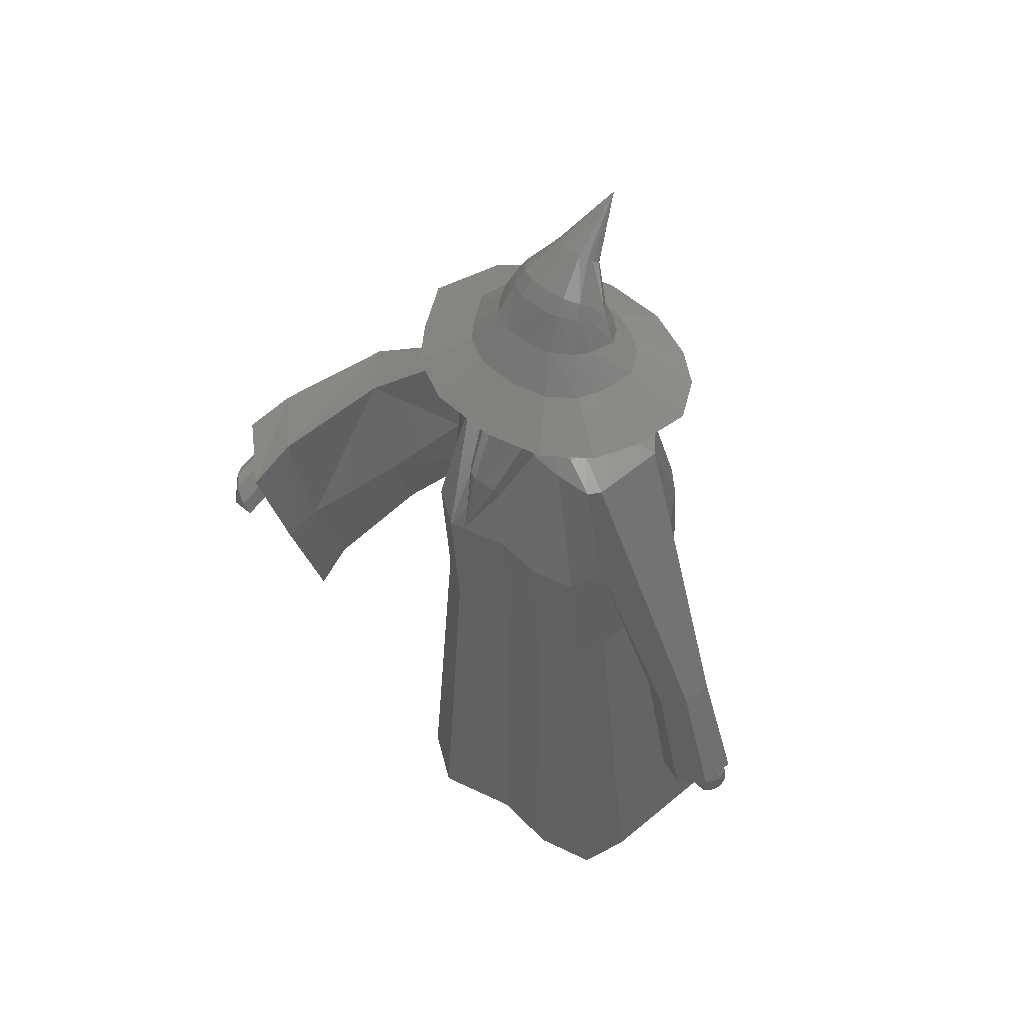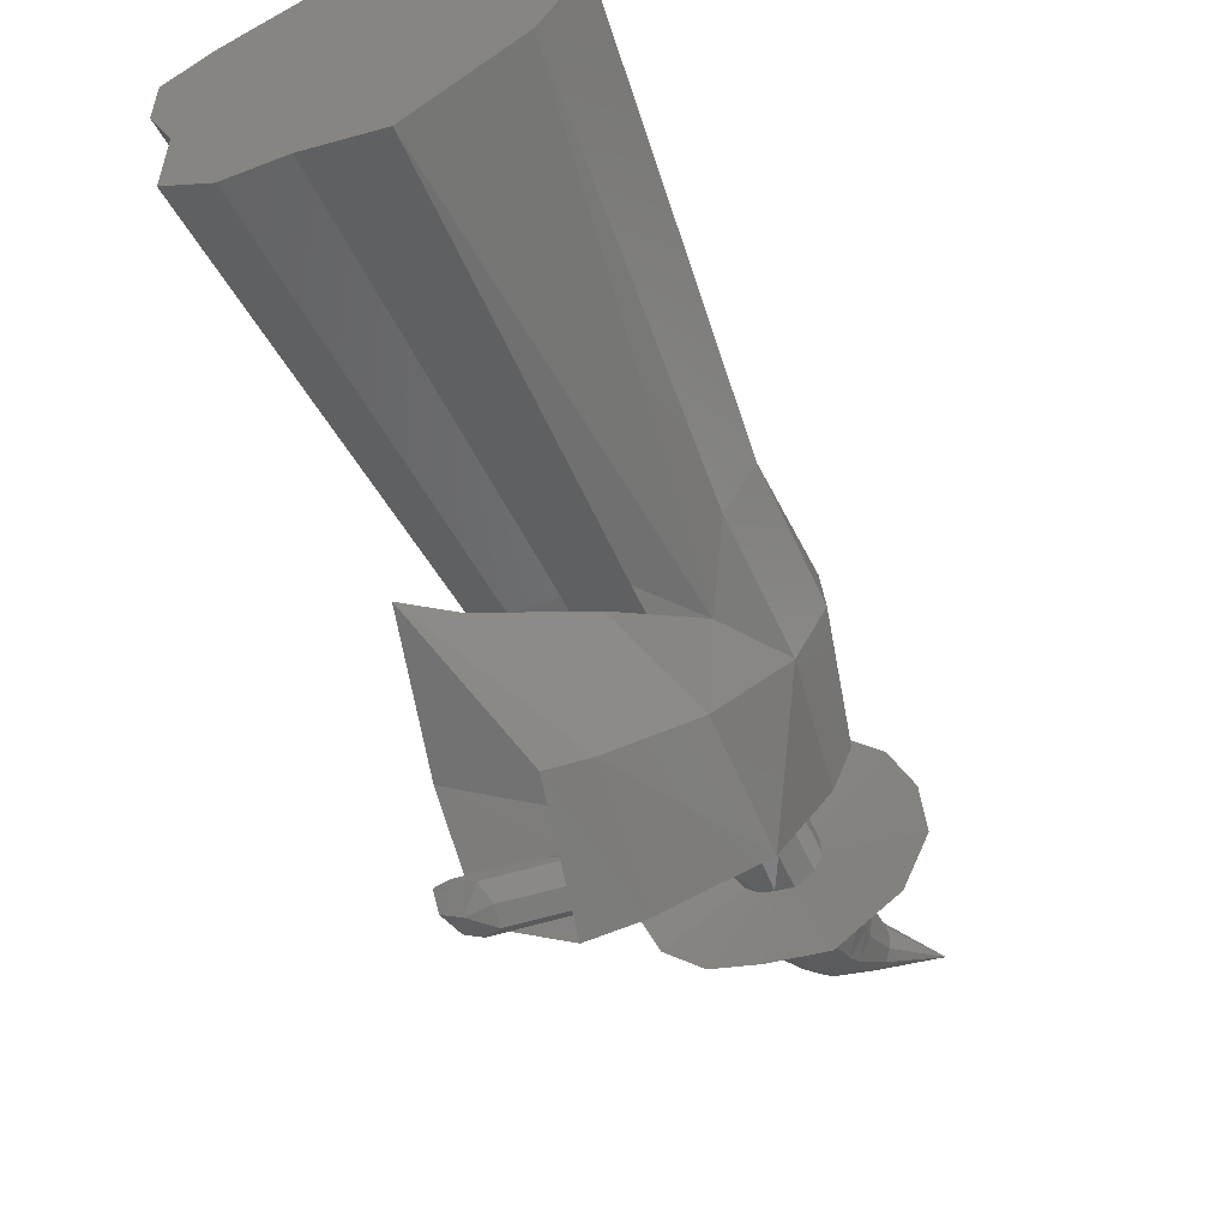
<metadata>
{"format":"stl","ext":"stl","renderer":"f3d","projection":"perspective","resolution":1024,"background":"white","views":[{"elev":54.7,"azim":-64.4,"up":"+Y"},{"elev":-55.2,"azim":22.8,"up":"+Z"}]}
</metadata>
<code>
# stl→obj: 368 verts, 732 faces
v 13.7 0.3833 10.83
v 10.43 0.878 15.85
v 7.354 1.111 17.57
v -7.64 1.357 14.35
v 2.908 1.357 18.85
v -10.98 1.281 11.93
v -10.67 0.878 6.838
v -8.423 0.3992 1.582
v -8.02 -0.1614 -5.522
v -3.932 -0.5585 -8.929
v 0.6709 -0.7501 -9.449
v 6.69 -1.129 -11.8
v 10.47 -1.035 -8.96
v 14.26 -0.9408 -6.119
v 14.92 -0.07966 5.34
v 17.16 -0.5585 0.0844
v 7.007 32.25 11.84
v 9.284 32.08 10.57
v 11.99 31.74 7.29
v 12.61 31.37 2.79
v 14.27 31.02 -1.103
v 12.12 30.73 -5.698
v 9.481 35.62 -8.184
v 6.515 30.59 -9.906
v 2.057 30.87 -8.164
v -1.352 31.02 -7.778
v -4.38 31.31 -5.255
v -4.678 31.72 0.006716
v -6.341 32.08 3.899
v -6.572 32.38 7.674
v -4.098 32.43 9.461
v 3.714 32.43 12.8
v -0.1917 32.43 11.13
v 9.63 42.61 9.763
v 7.354 42.78 11.03
v 4.061 42.97 11.99
v 11.91 42.3 6.686
v 14.19 41.87 2.084
v 14.62 41.55 -1.914
v 12.47 41.26 -6.509
v 9.553 34.08 -19.32
v 6.058 27.86 -15.81
v 3.361 35.33 -16.28
v 6.862 41.12 -10.72
v 2.404 41.41 -8.975
v -1.005 41.55 -8.59
v -4.033 41.84 -6.066
v -4.331 42.26 -0.8047
v -5.994 42.61 3.088
v -6.225 42.91 6.863
v -3.751 42.97 8.649
v -1.187 22.92 13.41
v 3.557 52.5 10.05
v 6.138 52.34 8.987
v 10.59 51.88 4.915
v 7.962 52.18 7.712
v -0.804 25.99 17.05
v 12.01 51.52 0.9369
v 12.53 51.2 -2.984
v 9.701 43.79 -20.48
v 11.18 50.94 -6.928
v 4.632 30.04 -25.47
v 0.711 21.7 -21.19
v 4.935 44.65 -18.45
v -1.905 31.15 -22.21
v 7.162 50.82 -10.31
v 4.099 51.07 -8.274
v 2.572 51.2 -7.239
v 0.7576 51.47 -4.518
v -0.4743 51.85 -0.1085
v -1.998 52.18 3.457
v -2.889 52.45 6.624
v -4.08 25.99 15.65
v -2.215 52.5 7.58
v -4.749 29.03 18.28
v -2.364 11.83 16.17
v 5.355 53.22 5.741
v 3.78 53.32 6.387
v -2.332 29.03 19.32
v 6.468 53.13 4.963
v 8.072 52.94 3.256
v -1.92 15.4 20.39
v 8.939 52.73 0.8288
v 9.256 52.53 -1.564
v 8.432 52.37 -3.97
v -1.671 39.91 -24.54
v 3.682 39.7 -27.52
v 2.09 28.67 -27.07
v -2.072 18.91 -22.29
v -4.578 29.67 -23.71
v 5.98 52.3 -6.031
v 3.83 52.45 -4.911
v 2.567 52.53 -4.422
v 1.46 52.7 -2.761
v 0.7083 52.93 -0.07061
v -0.2211 53.13 2.105
v -0.7649 53.29 4.038
v 0.2635 53.32 4.885
v -6.492 18.92 21.82
v -5.718 15.4 18.77
v -3.69 18.92 23.02
v -1.982 18.5 15.27
v 0.2409 52.64 4.937
v 3.758 52.64 6.44
v 5.333 52.54 5.794
v 6.446 52.44 5.016
v 8.05 52.26 3.309
v 8.916 52.04 0.8815
v -2.498 20.8 20.1
v -2.035 20 18.33
v 9.234 51.85 -1.511
v 8.409 51.69 -3.917
v 5.957 51.61 -5.978
v -5.345 37.83 -26.11
v 0.3409 38.12 -29.75
v 4.318 37.54 -24.83
v 5.034 35.24 -23.65
v 2.865 28.97 -19.78
v 1.884 35.87 -22.12
v 0.9648 38.33 -23.24
v 3.807 51.77 -4.859
v 2.545 51.85 -4.369
v 1.438 52.01 -2.709
v 0.6858 52.24 -0.01786
v -0.2437 52.44 2.158
v -0.7874 52.61 4.09
v -4.359 22.24 20.72
v -5.163 22.36 19.94
v -5.156 20.8 18.96
v -4.164 20 17.42
v -3.235 22.36 20.77
v -2.87 20.47 17.34
v 4.425 52.92 2.125
v 3.939 52.95 2.221
v 3.358 52.98 1.933
v 4.795 52.89 1.873
v 5.192 52.84 1.398
v 5.438 52.78 0.7485
v 5.495 52.73 0.07192
v -2.584 15.39 20.32
v -3.047 16.19 22.09
v 5.242 52.69 -0.5782
v 4.646 52.67 -1.032
v 3.068 41.22 -22.27
v 4.212 41.1 -23.22
v 6.02 40.68 -23.56
v 3.654 37.56 -25.33
v 3.504 39.09 -25.76
v 3.26 36.18 -24.52
v 4.12 35.99 -22.4
v 0.2643 38.6 -24.5
v 0.2746 37.16 -23.82
v 1.836 36.63 -24.38
v 0.9117 39.57 -24.63
v 4.056 52.7 -0.8998
v 3.582 52.73 -0.7198
v 3.186 52.78 -0.2868
v 2.926 52.82 0.4117
v 3.008 52.98 1.619
v 2.849 52.9 1.06
v -3.785 17.75 22.76
v -4.909 17.63 22.71
v -5.713 17.75 21.94
v -5.706 16.19 20.96
v -4.714 15.39 19.41
v -3.42 15.86 19.34
v 3.97 53.9 2.148
v 3.389 53.93 1.859
v 4.457 53.87 2.052
v 4.826 53.84 1.799
v 3.039 53.93 1.546
v 5.223 53.79 1.325
v 5.47 53.74 0.6752
v 5.526 53.68 -0.001386
v 5.273 53.64 -0.6515
v -3.07 14.63 21.02
v -3.485 15.18 22.3
v 4.678 53.62 -1.105
v 4.087 53.65 -0.9731
v 2.226 39.61 -25.36
v 1.379 36.43 -26.97
v 1.169 37.78 -27.37
v 0.9024 35.22 -26.23
v -1.469 37.89 -25.44
v -2.005 35.79 -24.83
v -0.6112 35.19 -25.36
v -1.277 38.23 -26.3
v 0.007901 38.33 -27.01
v 3.613 53.68 -0.7931
v 3.217 53.73 -0.3601
v 2.958 53.77 0.3384
v 2.88 53.85 0.9864
v -4.011 16.29 22.99
v -4.874 16.22 22.86
v -5.577 16.29 22.33
v -5.405 15.18 21.48
v -3.809 14.68 20.45
v -4.745 14.63 20.3
v 2.439 55.09 3.458
v 3.777 55.03 4.123
v 4.898 54.97 3.901
v 5.748 54.89 3.32
v 1.632 55.1 2.735
v 6.664 54.78 2.226
v 7.231 54.64 0.7299
v 7.361 54.52 -0.8287
v 6.778 54.42 -2.326
v -4.456 15.01 21.96
v 5.407 54.39 -3.372
v 4.386 54.1 -3.381
v -0.7041 35.61 -27.78
v -1.181 34.39 -27.05
v -2.076 37.5 -27.82
v -0.9145 36.96 -28.19
v -2.695 34.36 -26.17
v -4.089 34.97 -25.64
v -4.076 36.25 -26.22
v -3.36 37.41 -27.12
v 2.043 54.63 -1.655
v 2.955 54.52 -2.653
v 1.444 54.72 -0.04595
v 1.266 54.92 1.447
v 3.948 60.23 3.722
v 2.61 60.3 3.057
v 1.804 60.31 2.334
v 5.069 60.17 3.5
v 5.92 60.1 2.919
v 6.835 59.98 1.825
v 1.437 60.12 1.046
v 1.351 57.51 1.247
v 7.402 59.85 0.3288
v 7.533 59.73 -1.23
v 6.95 59.63 -2.727
v 5.492 56.98 -3.572
v 5.578 59.59 -3.773
v 4.332 56.78 -3.461
v 0.479 53.19 -3.419
v 1.86 52.26 -4.441
v -3.101 34.66 -28.72
v -3.578 33.44 -27.99
v -4.335 33.43 -27.55
v -4.473 36.56 -28.76
v -5.115 36.51 -28.41
v -3.312 36.01 -29.13
v -5.092 33.41 -27.11
v -6.486 34.02 -26.58
v -6.473 35.31 -27.16
v -5.758 36.46 -28.05
v -0.6924 53.21 -1.268
v -0.2186 53.09 -2.575
v -1.031 53.18 0.9701
v -1.993 54.97 0.3302
v -1.751 60.08 10.14
v 2.791 59.87 12.4
v 6.594 59.66 11.64
v -4.489 60.12 7.688
v 9.482 59.41 9.672
v 12.59 59.03 5.961
v -1.486 55.13 -1.898
v 1.131 57.37 -0.5641
v 1.616 59.93 -0.4471
v -5.126 58.82 -1.751
v -5.733 59.49 3.315
v 14.51 58.57 0.882
v 14.96 58.15 -4.408
v 12.98 57.82 -9.491
v 8.323 57.7 -13.04
v 4.219 59.66 -3.468
v 0.549 54.8 -4.596
v 3.126 59.73 -3.054
v 3.04 57.12 -2.853
v -2.39 48.23 -3.972
v -1.824 48.43 -4.251
v -4.936 34.78 -28.86
v -5.636 34.75 -28.46
v -6.335 34.72 -28.07
v -3.208 48.24 -2.47
v -2.877 48.16 -3.383
v -3.386 48.38 -1.347
v -4.056 49.61 -1.716
v -3.762 49.58 -2.91
v 0.735 62.15 5.992
v -0.9159 62.17 4.513
v 3.475 62.02 7.353
v 5.769 61.89 6.899
v -1.666 61.79 1.875
v 7.51 61.74 5.709
v 9.384 61.51 3.471
v 10.55 61.23 0.4075
v -3.523 49.43 -3.774
v -1.143 54.91 -3.135
v 1.519 57.22 -2.115
v 2.214 59.83 -2.056
v -3.096 58.51 -7.212
v -1.301 61.39 -1.181
v 10.81 60.98 -2.783
v 6.811 60.71 -7.99
v 9.618 60.78 -5.849
v 4.028 60.85 -7.365
v 3.708 57.93 -12.01
v -2.469 49.7 -4.643
v -0.4457 55.01 -3.979
v -0.0006026 58.16 -10.6
v -4.442 42.98 -4.361
v 2.326 64.43 4.25
v 1.182 64.65 3.192
v 0.6478 64.56 1.303
v 4.228 64.03 5.225
v 5.836 63.75 4.911
v 7.061 63.53 4.072
v 8.383 63.28 2.488
v 9.209 63.1 0.312
v -3.036 49.5 -4.363
v -0.07592 61.2 -4.474
v 1.791 60.99 -6.517
v 0.9018 64.36 -0.8765
v 9.408 63.02 -1.958
v 6.624 63.4 -5.682
v 8.583 63.11 -4.146
v 4.671 63.73 -5.251
v 3.1 64 -4.657
v 2.631 67.06 2.698
v 3.47 66.58 3.547
v 2.239 67.23 1.152
v 4.882 65.84 4.322
v 6.116 65.34 4.056
v 7.07 65 3.366
v 8.116 64.68 2.069
v 8.795 64.55 0.2934
v 1.782 64.24 -3.212
v 2.461 67.2 -0.6331
v 8.998 64.62 -1.555
v 8.418 65.02 -3.331
v 6.956 65.74 -4.571
v 5.454 66.33 -4.208
v 4.24 66.79 -3.716
v 3.232 68.41 1.142
v 3.518 68.14 2.482
v 4.164 67.59 3.2
v 5.27 66.74 3.841
v 6.272 66.17 3.587
v 7.063 65.8 2.97
v 7.944 65.47 1.825
v 8.544 65.36 0.2726
v 3.2 67.12 -2.533
v 3.452 68.45 -0.4151
v 8.762 65.5 -1.335
v 8.345 65.99 -2.864
v 7.202 66.85 -3.911
v 5.98 67.52 -3.568
v 4.986 68.04 -3.118
v 6.247 70.55 1.123
v 6.363 70.34 1.804
v 6.646 69.98 2.159
v 7.143 69.44 2.467
v 7.615 69.08 2.325
v 7.996 68.85 2.001
v 8.431 68.65 1.408
v 8.742 68.6 0.6111
v 4.111 68.38 -2.073
v 6.374 70.6 0.3255
v 8.876 68.7 -0.2084
v 8.712 69.04 -0.9801
v 8.199 69.6 -1.497
v 7.622 70.03 -1.307
v 7.149 70.36 -1.066
v 11.24 73.54 1.81
v 6.719 70.57 -0.5236
f 1 2 3
f 4 1 5
f 5 1 3
f 6 1 4
f 7 1 6
f 8 1 7
f 9 1 8
f 10 1 9
f 11 1 10
f 12 1 11
f 13 1 12
f 14 1 13
f 15 1 14
f 16 15 14
f 2 17 3
f 2 18 17
f 2 19 18
f 1 19 2
f 1 20 19
f 1 15 20
f 16 21 20
f 15 16 20
f 16 14 21
f 21 14 22
f 14 23 22
f 14 13 23
f 13 12 23
f 23 12 24
f 24 12 25
f 12 11 25
f 25 11 26
f 11 10 26
f 26 10 9
f 26 9 27
f 28 27 9
f 28 9 8
f 8 7 28
f 28 7 29
f 29 7 6
f 30 29 6
f 4 30 6
f 31 30 4
f 5 32 33
f 4 5 31
f 31 5 33
f 3 32 5
f 3 17 32
f 18 34 35
f 17 18 35
f 17 35 36
f 32 17 36
f 37 34 18
f 19 37 18
f 19 38 37
f 19 20 38
f 38 20 21
f 38 21 39
f 21 22 40
f 39 21 40
f 22 23 40
f 40 23 41
f 23 42 41
f 23 43 42
f 23 44 43
f 23 24 44
f 25 45 24
f 24 45 44
f 26 46 25
f 25 46 45
f 27 47 26
f 26 47 46
f 48 47 28
f 28 47 27
f 29 49 28
f 28 49 48
f 50 49 30
f 30 49 29
f 31 51 50
f 30 31 50
f 33 51 31
f 33 52 51
f 36 52 33
f 32 36 33
f 35 53 36
f 35 54 53
f 34 54 35
f 34 55 56
f 37 55 34
f 34 56 54
f 36 57 52
f 36 53 57
f 37 58 55
f 38 58 37
f 38 39 58
f 39 40 59
f 39 59 58
f 40 60 61
f 40 41 60
f 59 40 61
f 41 62 60
f 41 63 62
f 41 42 63
f 42 43 63
f 64 65 43
f 44 64 43
f 43 65 63
f 66 64 44
f 66 44 67
f 44 45 67
f 67 45 68
f 68 45 46
f 68 46 47
f 68 47 69
f 70 69 47
f 70 47 48
f 48 49 70
f 70 49 71
f 71 49 50
f 72 71 50
f 51 72 50
f 52 73 51
f 74 72 51
f 75 74 51
f 75 51 73
f 57 76 52
f 76 73 52
f 53 77 78
f 54 77 53
f 53 79 57
f 53 74 75
f 79 53 75
f 53 78 74
f 54 80 77
f 56 80 54
f 55 80 56
f 55 58 81
f 55 81 80
f 82 57 79
f 82 76 57
f 58 83 81
f 58 84 83
f 58 59 84
f 59 85 84
f 59 61 85
f 61 66 85
f 61 60 66
f 60 86 64
f 60 87 86
f 60 62 87
f 66 60 64
f 62 88 87
f 62 89 88
f 62 63 89
f 63 65 89
f 64 86 65
f 65 86 90
f 65 90 89
f 91 66 67
f 85 66 91
f 92 67 68
f 91 67 92
f 93 68 94
f 94 68 69
f 92 68 93
f 94 69 70
f 70 71 95
f 95 71 96
f 95 94 70
f 97 96 71
f 97 71 72
f 98 97 72
f 98 72 74
f 75 73 99
f 99 73 100
f 76 100 73
f 78 98 74
f 101 79 75
f 99 101 75
f 76 102 100
f 82 102 76
f 103 98 104
f 104 98 78
f 104 78 105
f 105 78 77
f 105 77 106
f 106 77 80
f 82 79 101
f 106 80 107
f 107 80 81
f 81 83 107
f 107 83 108
f 82 109 110
f 82 101 109
f 82 110 102
f 83 84 108
f 108 84 111
f 84 85 111
f 111 85 112
f 112 85 91
f 113 112 91
f 86 114 90
f 87 114 86
f 87 115 114
f 87 88 115
f 116 115 88
f 117 116 88
f 117 88 89
f 117 89 118
f 118 89 119
f 119 89 90
f 119 90 120
f 120 90 114
f 113 91 92
f 121 113 92
f 121 92 93
f 122 121 93
f 122 93 94
f 123 122 94
f 124 123 94
f 95 124 94
f 124 95 96
f 125 124 96
f 126 125 96
f 97 126 96
f 126 97 103
f 103 97 98
f 127 99 128
f 128 99 129
f 129 99 100
f 101 99 127
f 130 129 100
f 102 130 100
f 101 127 131
f 101 131 109
f 102 132 130
f 110 132 102
f 104 133 134
f 105 133 104
f 104 134 103
f 135 126 103
f 134 135 103
f 105 136 133
f 106 136 105
f 107 136 106
f 107 108 137
f 107 137 136
f 108 138 137
f 108 139 138
f 108 111 139
f 140 110 109
f 140 132 110
f 141 109 131
f 141 140 109
f 111 142 139
f 111 112 142
f 112 113 142
f 143 113 121
f 142 113 143
f 144 120 114
f 145 144 114
f 145 114 115
f 146 145 115
f 146 115 116
f 117 147 116
f 146 116 148
f 116 147 148
f 117 149 147
f 117 150 149
f 117 118 150
f 150 118 119
f 119 151 152
f 119 120 151
f 150 119 153
f 119 152 153
f 120 154 151
f 144 154 120
f 155 121 122
f 143 121 155
f 156 122 157
f 157 122 123
f 155 122 156
f 157 123 124
f 158 124 125
f 158 157 124
f 159 160 125
f 159 125 126
f 160 158 125
f 135 159 126
f 161 131 127
f 161 127 162
f 162 127 128
f 163 128 129
f 162 128 163
f 163 129 164
f 130 164 129
f 165 164 130
f 166 165 130
f 166 130 132
f 141 131 161
f 140 166 132
f 134 167 168
f 135 134 168
f 133 169 167
f 134 133 167
f 136 170 169
f 133 136 169
f 135 168 171
f 159 135 171
f 137 172 170
f 136 137 170
f 137 138 173
f 172 137 173
f 138 139 174
f 173 138 174
f 139 142 175
f 174 139 175
f 140 176 166
f 141 176 140
f 141 177 176
f 141 161 177
f 143 178 142
f 142 178 175
f 155 179 143
f 143 179 178
f 144 180 154
f 145 180 144
f 145 148 180
f 146 148 145
f 147 149 181
f 147 182 148
f 147 181 182
f 148 182 180
f 149 183 181
f 149 153 183
f 150 153 149
f 152 184 185
f 152 151 184
f 153 152 186
f 152 185 186
f 151 187 184
f 154 187 151
f 153 186 183
f 154 188 187
f 180 188 154
f 156 189 155
f 155 189 179
f 157 190 156
f 156 190 189
f 191 190 158
f 158 190 157
f 192 191 160
f 160 191 158
f 171 192 159
f 159 192 160
f 161 162 193
f 177 161 193
f 194 162 163
f 193 162 194
f 194 163 195
f 195 163 164
f 196 164 165
f 195 164 196
f 197 198 165
f 197 165 166
f 198 196 165
f 176 197 166
f 168 199 171
f 200 199 168
f 200 168 167
f 201 200 167
f 201 167 169
f 202 201 169
f 202 169 170
f 202 170 172
f 199 203 171
f 171 203 192
f 204 172 173
f 204 202 172
f 204 173 205
f 205 173 206
f 206 173 174
f 206 174 207
f 207 174 175
f 207 175 178
f 176 208 197
f 177 208 176
f 177 194 208
f 177 193 194
f 178 179 209
f 207 178 209
f 179 189 210
f 209 179 210
f 180 182 188
f 181 211 182
f 181 212 211
f 181 183 212
f 182 213 188
f 182 214 213
f 182 211 214
f 183 215 212
f 183 186 215
f 186 185 216
f 184 216 185
f 184 217 216
f 184 187 217
f 186 216 215
f 187 218 217
f 188 218 187
f 188 213 218
f 189 219 220
f 189 190 219
f 189 220 210
f 191 219 190
f 192 221 191
f 191 221 219
f 192 203 222
f 192 222 221
f 208 194 195
f 208 195 196
f 208 196 198
f 197 208 198
f 200 223 224
f 199 200 224
f 199 224 225
f 203 199 225
f 201 226 223
f 200 201 223
f 202 227 226
f 201 202 226
f 204 228 227
f 202 204 227
f 225 229 203
f 203 229 230
f 203 230 222
f 204 205 231
f 228 204 231
f 205 206 232
f 231 205 232
f 206 207 233
f 232 206 233
f 209 234 207
f 207 234 235
f 207 235 233
f 209 236 234
f 209 210 236
f 210 237 238
f 210 220 237
f 210 238 236
f 211 239 214
f 211 240 239
f 211 212 240
f 212 241 240
f 212 215 241
f 213 242 243
f 244 242 214
f 214 242 213
f 213 243 218
f 214 239 244
f 215 245 241
f 215 246 245
f 215 216 246
f 216 217 246
f 217 247 246
f 218 247 217
f 218 243 248
f 218 248 247
f 220 219 237
f 219 249 250
f 221 249 219
f 219 250 237
f 221 251 249
f 222 251 221
f 222 252 251
f 222 230 252
f 224 253 225
f 254 253 224
f 254 224 223
f 255 254 223
f 255 223 226
f 225 256 229
f 225 253 256
f 257 255 226
f 257 226 227
f 257 227 228
f 258 257 228
f 258 228 231
f 230 259 252
f 230 260 259
f 230 261 260
f 230 229 261
f 229 262 261
f 229 263 262
f 229 256 263
f 258 231 264
f 264 231 265
f 265 231 232
f 265 232 266
f 266 232 233
f 266 233 235
f 266 235 267
f 235 268 267
f 234 268 235
f 234 236 268
f 236 238 269
f 236 270 268
f 236 271 270
f 236 269 271
f 238 272 273
f 238 237 272
f 238 273 269
f 237 250 272
f 239 240 274
f 239 274 244
f 240 241 274
f 241 275 274
f 241 245 275
f 242 275 243
f 243 276 248
f 243 275 276
f 242 274 275
f 244 274 242
f 245 246 276
f 245 276 275
f 246 247 276
f 248 276 247
f 250 277 278
f 249 277 250
f 250 278 272
f 249 279 277
f 251 279 249
f 251 280 279
f 251 252 280
f 252 281 280
f 252 259 281
f 254 282 253
f 253 283 256
f 282 283 253
f 254 284 282
f 255 284 254
f 257 285 255
f 255 285 284
f 286 263 256
f 283 286 256
f 257 287 285
f 257 288 287
f 258 288 257
f 258 289 288
f 258 264 289
f 259 290 281
f 259 291 290
f 260 291 259
f 260 292 291
f 261 292 260
f 261 293 292
f 261 294 293
f 261 262 294
f 295 294 262
f 286 295 262
f 286 262 263
f 264 265 289
f 265 296 289
f 265 266 296
f 266 297 298
f 266 267 297
f 296 266 298
f 297 267 299
f 267 300 299
f 267 268 300
f 268 270 300
f 269 273 301
f 271 269 302
f 269 301 302
f 270 303 300
f 270 294 303
f 270 293 294
f 270 292 293
f 271 292 270
f 271 291 292
f 271 302 291
f 273 272 304
f 273 304 301
f 272 278 304
f 277 304 278
f 279 304 277
f 279 280 304
f 280 281 304
f 281 290 304
f 284 305 282
f 282 306 283
f 305 306 282
f 307 286 283
f 306 307 283
f 284 308 305
f 285 308 284
f 287 309 285
f 285 309 308
f 307 295 286
f 287 310 309
f 287 311 310
f 288 311 287
f 288 312 311
f 288 289 312
f 289 296 312
f 313 304 290
f 302 313 290
f 302 290 291
f 295 314 294
f 315 303 294
f 315 294 314
f 316 314 295
f 307 316 295
f 296 317 312
f 296 298 317
f 298 318 319
f 298 297 318
f 317 298 319
f 318 297 320
f 297 299 320
f 320 299 321
f 321 299 315
f 299 300 315
f 315 300 303
f 302 301 313
f 301 304 313
f 305 322 306
f 323 322 305
f 308 323 305
f 324 307 306
f 322 324 306
f 324 316 307
f 325 323 308
f 309 325 308
f 309 326 325
f 310 326 309
f 310 327 326
f 328 327 310
f 311 328 310
f 311 329 328
f 311 312 329
f 312 317 329
f 316 330 314
f 321 315 314
f 321 314 330
f 331 330 316
f 324 331 316
f 329 317 332
f 317 319 332
f 332 319 333
f 333 319 334
f 319 318 334
f 334 318 335
f 318 320 335
f 335 320 336
f 336 320 321
f 336 321 330
f 322 337 324
f 338 337 322
f 323 338 322
f 325 339 323
f 339 338 323
f 337 331 324
f 340 339 325
f 326 340 325
f 327 341 326
f 326 341 340
f 327 342 341
f 343 342 327
f 328 343 327
f 328 344 343
f 328 329 344
f 329 332 344
f 336 330 345
f 331 345 330
f 346 345 331
f 337 346 331
f 344 332 347
f 332 333 347
f 348 333 349
f 333 334 349
f 347 333 348
f 349 334 350
f 334 335 350
f 350 335 351
f 335 336 351
f 351 336 345
f 352 346 337
f 352 337 338
f 353 352 338
f 353 338 339
f 354 339 340
f 354 353 339
f 355 354 340
f 355 340 341
f 356 341 342
f 356 355 341
f 357 356 342
f 358 357 342
f 358 342 343
f 358 343 359
f 359 343 344
f 359 344 347
f 346 360 345
f 351 345 360
f 361 360 346
f 352 361 346
f 359 347 362
f 362 347 348
f 363 348 364
f 364 348 349
f 362 348 363
f 364 349 365
f 365 349 350
f 365 350 366
f 366 350 351
f 366 351 360
f 367 361 352
f 367 352 353
f 367 353 354
f 367 354 355
f 367 355 356
f 367 356 357
f 367 357 358
f 367 358 359
f 367 359 362
f 361 368 360
f 366 360 368
f 367 368 361
f 367 362 363
f 367 363 364
f 367 364 365
f 367 365 366
f 367 366 368

</code>
